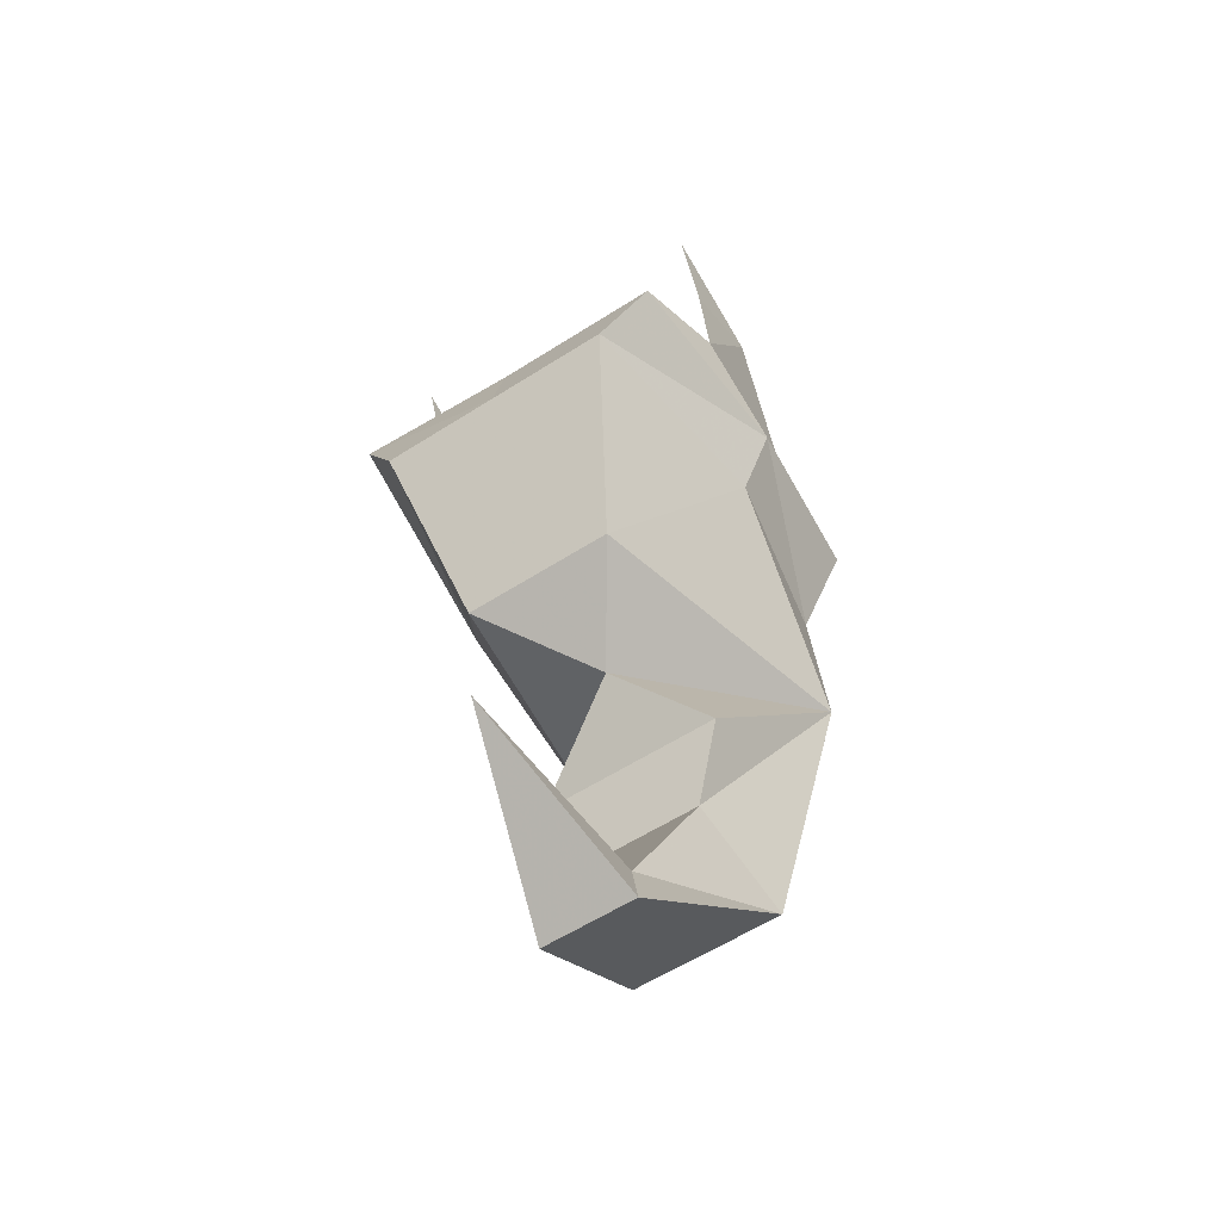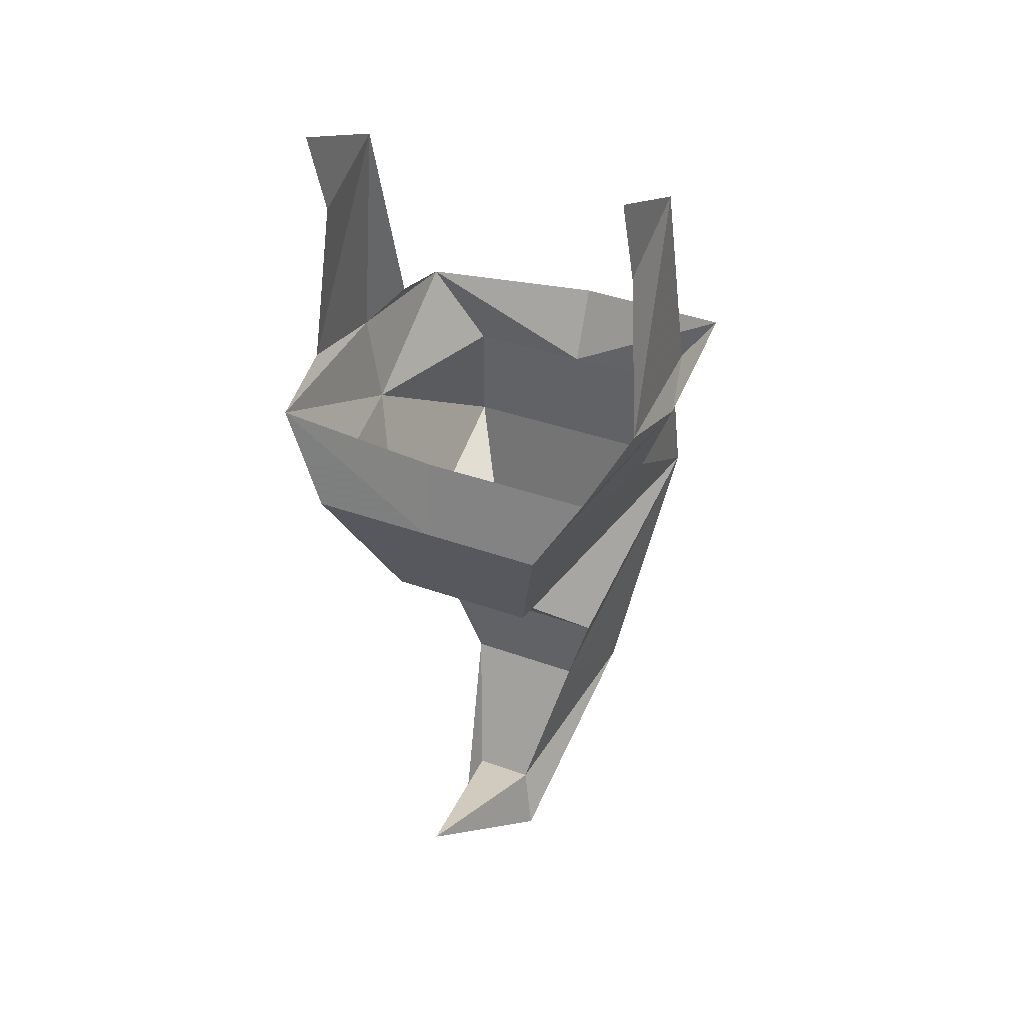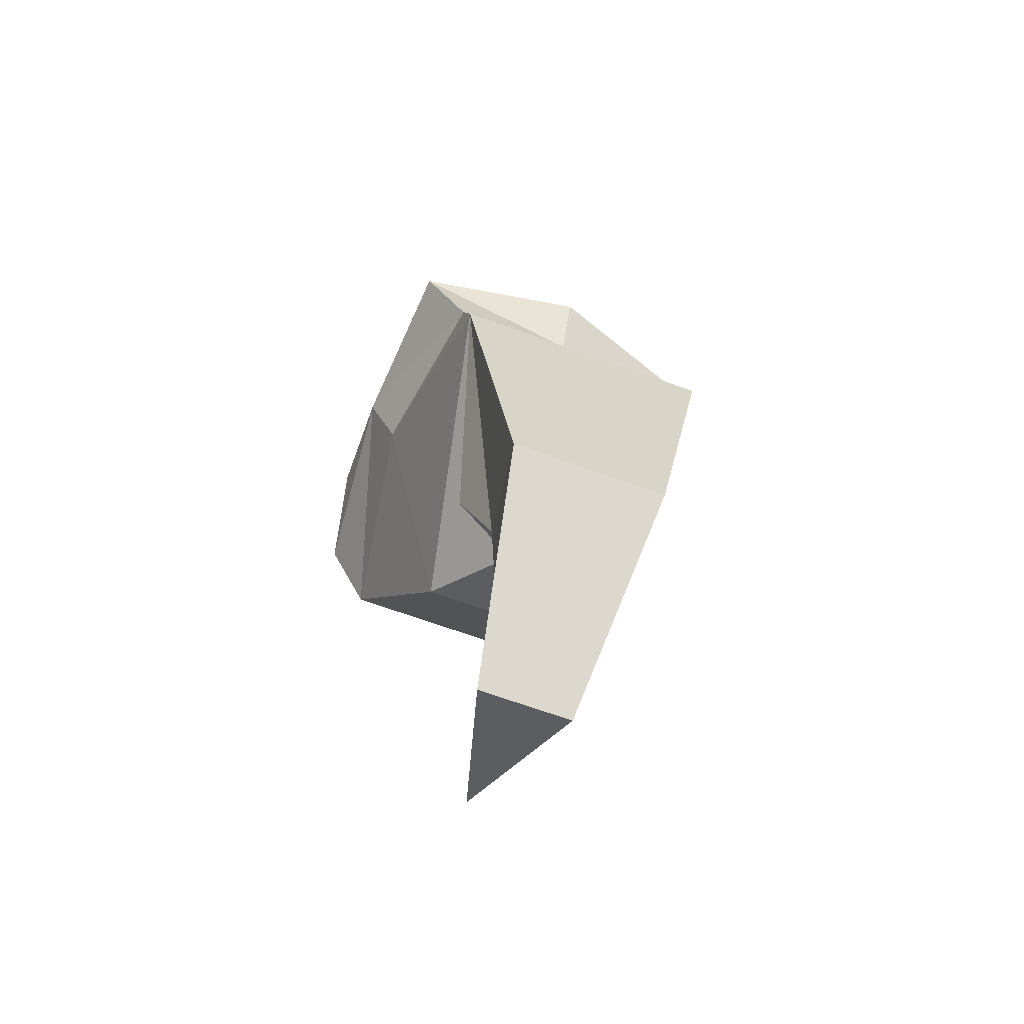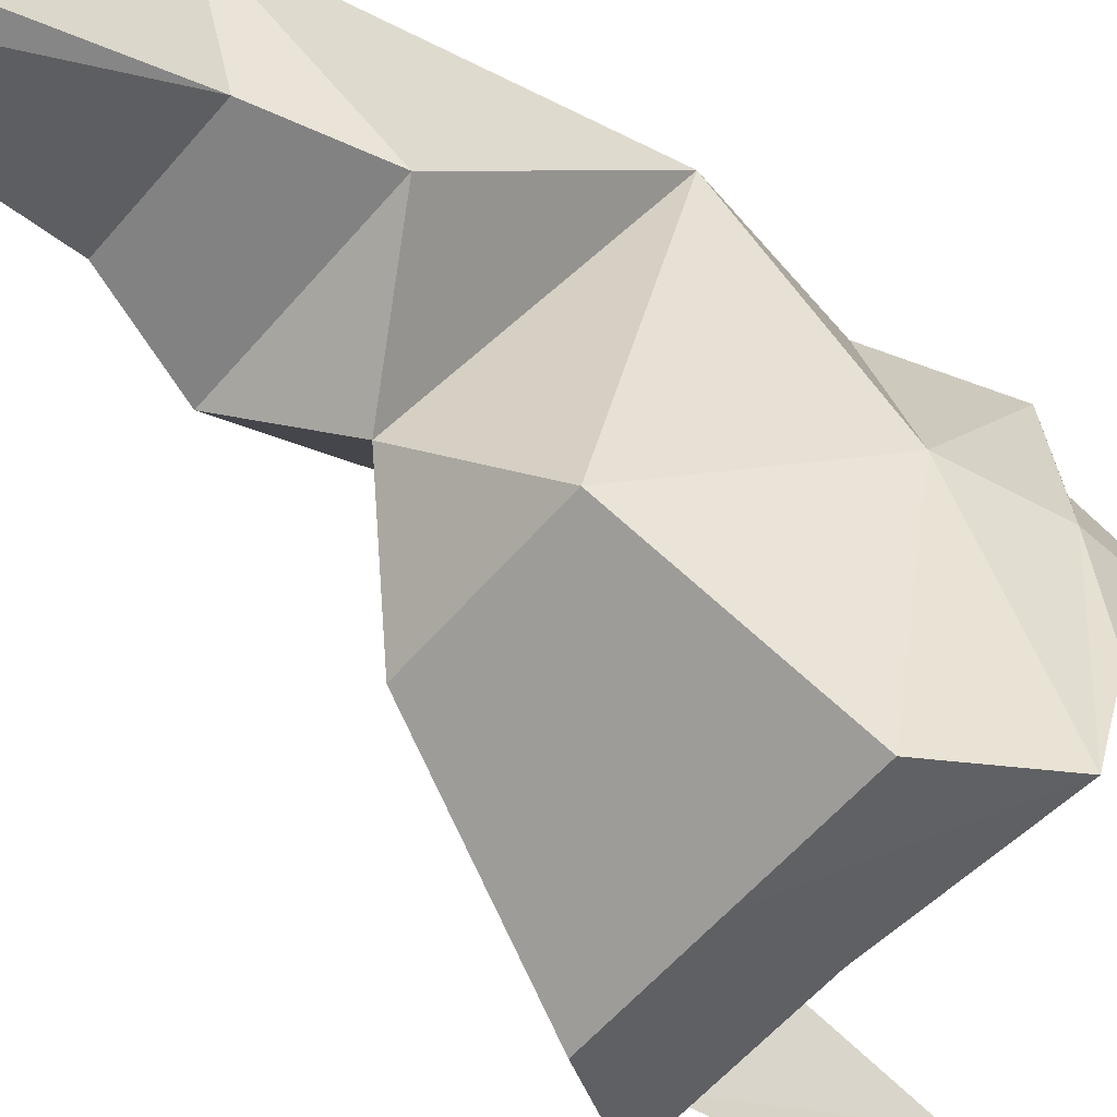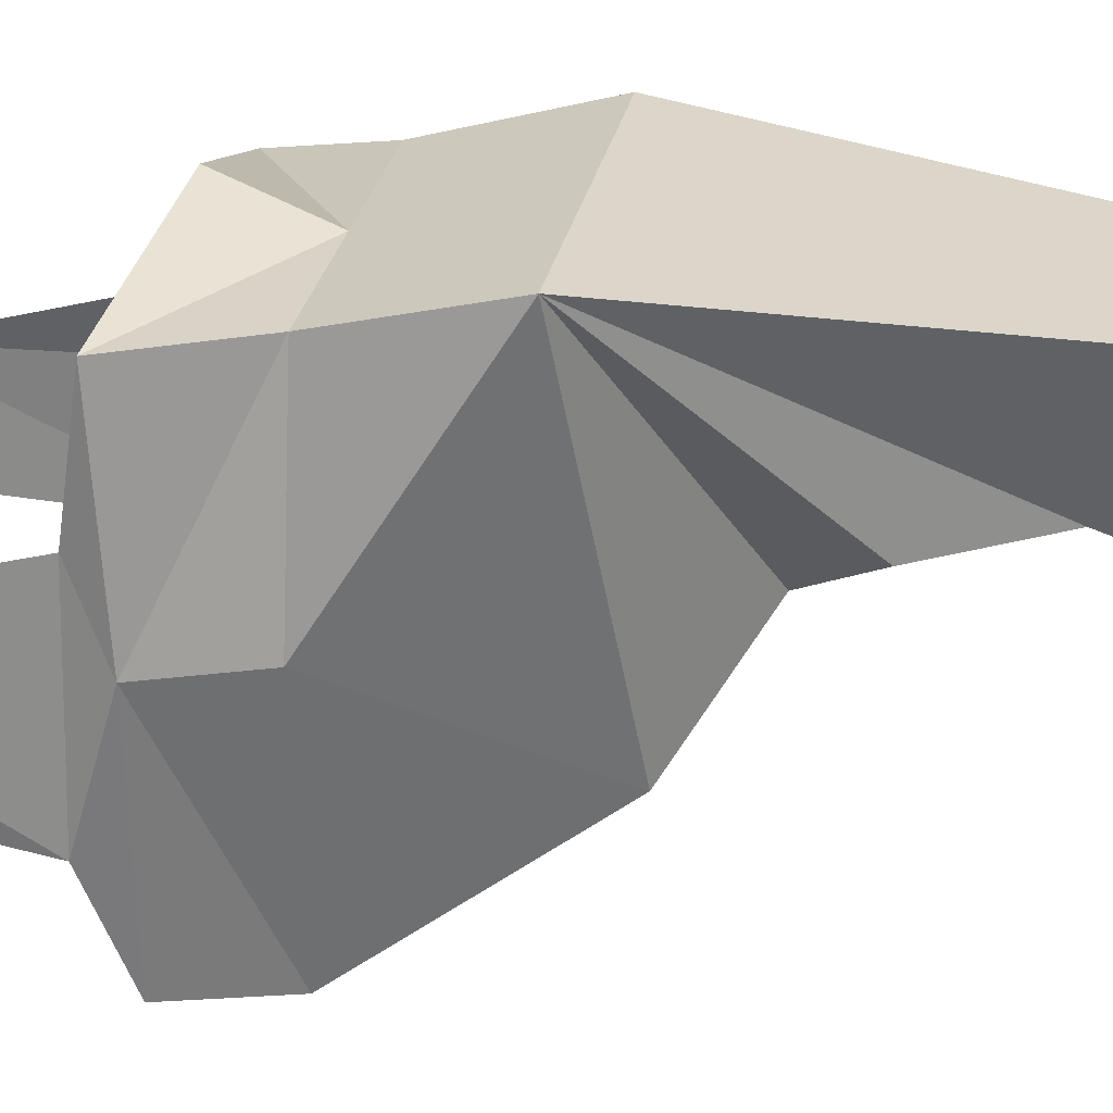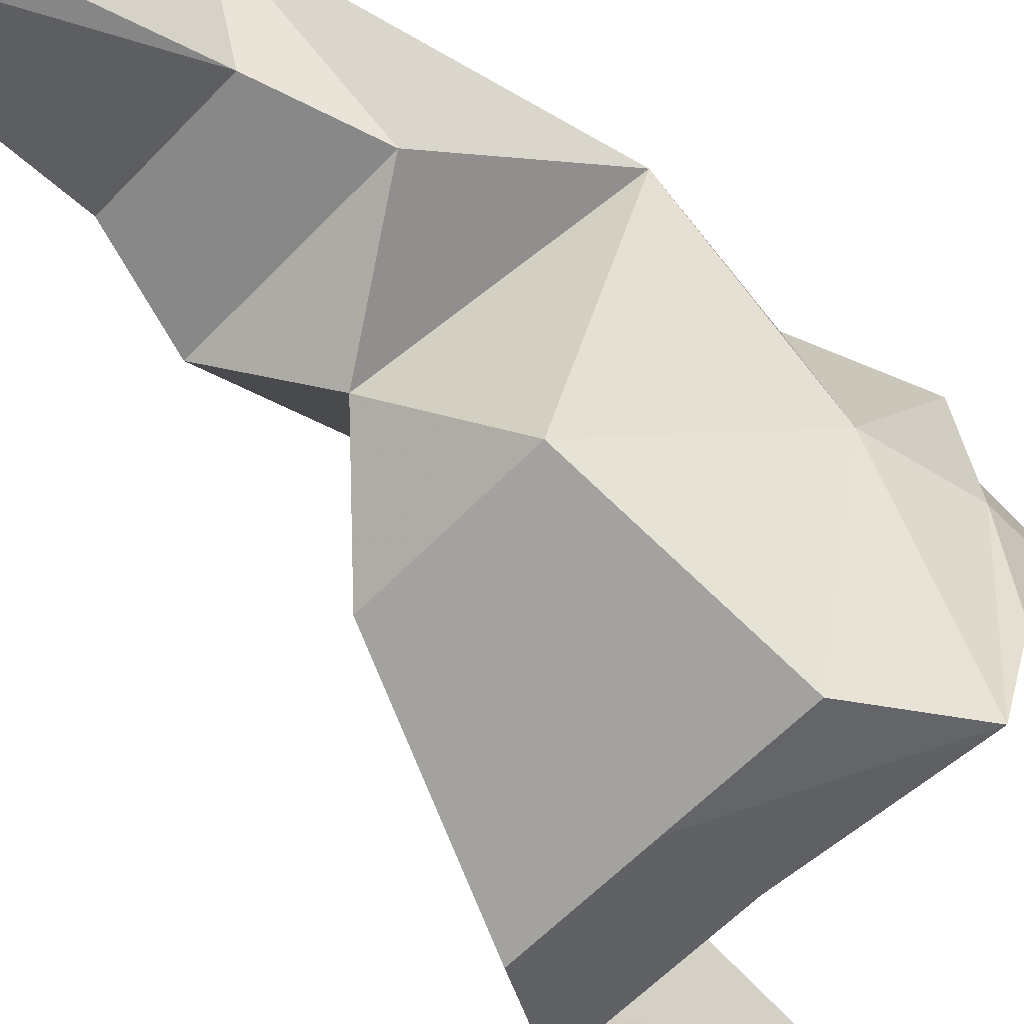
<metadata>
{"format":"obj","ext":"obj","renderer":"f3d","projection":"perspective","resolution":1024,"background":"white","views":[{"elev":-59.6,"azim":-146.8,"up":"+Y"},{"elev":35.9,"azim":-154.3,"up":"+Y"},{"elev":-69.9,"azim":-19.7,"up":"+Y"},{"elev":-55.9,"azim":50.6,"up":"+Z"},{"elev":28.2,"azim":-79.0,"up":"+Z"},{"elev":-57.5,"azim":47.4,"up":"+Z"}]}
</metadata>
<code>
o item/mystic_hat/male/base
v 13 -185 -7
v 12 -185 2
v 12 -191 -7
v 12 -185 -20
v 13 -184 -14
v 12 -170 -7
v 12 -184 -3
v -9 -191 -7
v -7 -191 4
v -11 -186 -7
v -7 -191 -21
v -3 -202 -14
v -7 -199 6
v 1 -191 4
v -10 -185 4
v -10 -184 -3
v -11 -184 -14
v -10 -186 -20
v 1 -186 -20
v 1 -191 -21
v 7 -202 -14
v 1 -206 -8
v -4 -210 -4
v -2 -216 -3
v -3 -219 4
v 10 -199 6
v 9 -191 4
v 1 -186 6
v 9 -191 -21
v 8 -210 -4
v 6 -216 -3
v 4 -225 -7
v 0 -225 -7
v -1 -229 -8
v 7 -219 4
v 5 -229 -8
v 2 -222 -19
v 12 -173 -13
v 12 -167 -15
v -10 -170 -7
v -10 -173 -13
v -10 -167 -15
f 1 2 3
f 1 3 4
f 1 4 5
f 1 5 6
f 1 6 7
f 1 7 2
f 8 9 10
f 8 10 11
f 8 11 12
f 8 12 13
f 8 13 9
f 9 13 14
f 9 14 15
f 9 15 10
f 10 15 16
f 10 16 17
f 10 17 18
f 10 18 11
f 11 18 19
f 11 19 20
f 11 20 12
f 12 20 21
f 12 21 22
f 12 22 13
f 13 22 23
f 13 23 24
f 13 24 25
f 13 25 26
f 13 26 14
f 14 26 27
f 14 27 2
f 14 2 28
f 14 28 15
f 4 20 19
f 20 4 29
f 20 29 21
f 21 29 3
f 21 3 26
f 21 26 22
f 22 26 30
f 22 30 23
f 23 30 31
f 23 31 24
f 24 31 32
f 24 32 33
f 24 33 25
f 25 33 34
f 25 34 35
f 25 35 26
f 26 35 30
f 30 35 31
f 31 35 36
f 31 36 32
f 32 36 37
f 32 37 33
f 33 37 34
f 34 37 36
f 34 36 35
f 29 4 3
f 27 3 2
f 3 27 26
f 5 38 6
f 6 38 39
f 16 40 17
f 17 40 41
f 41 40 42

</code>
